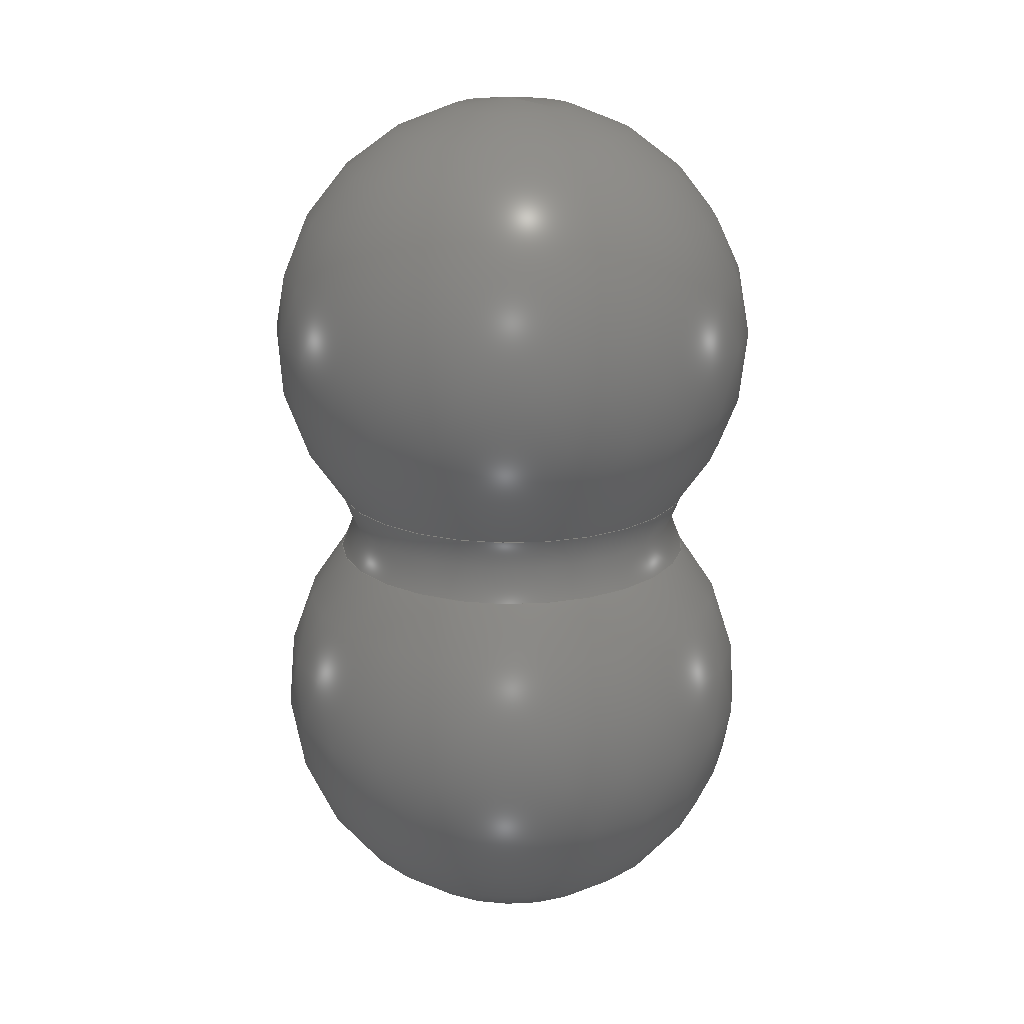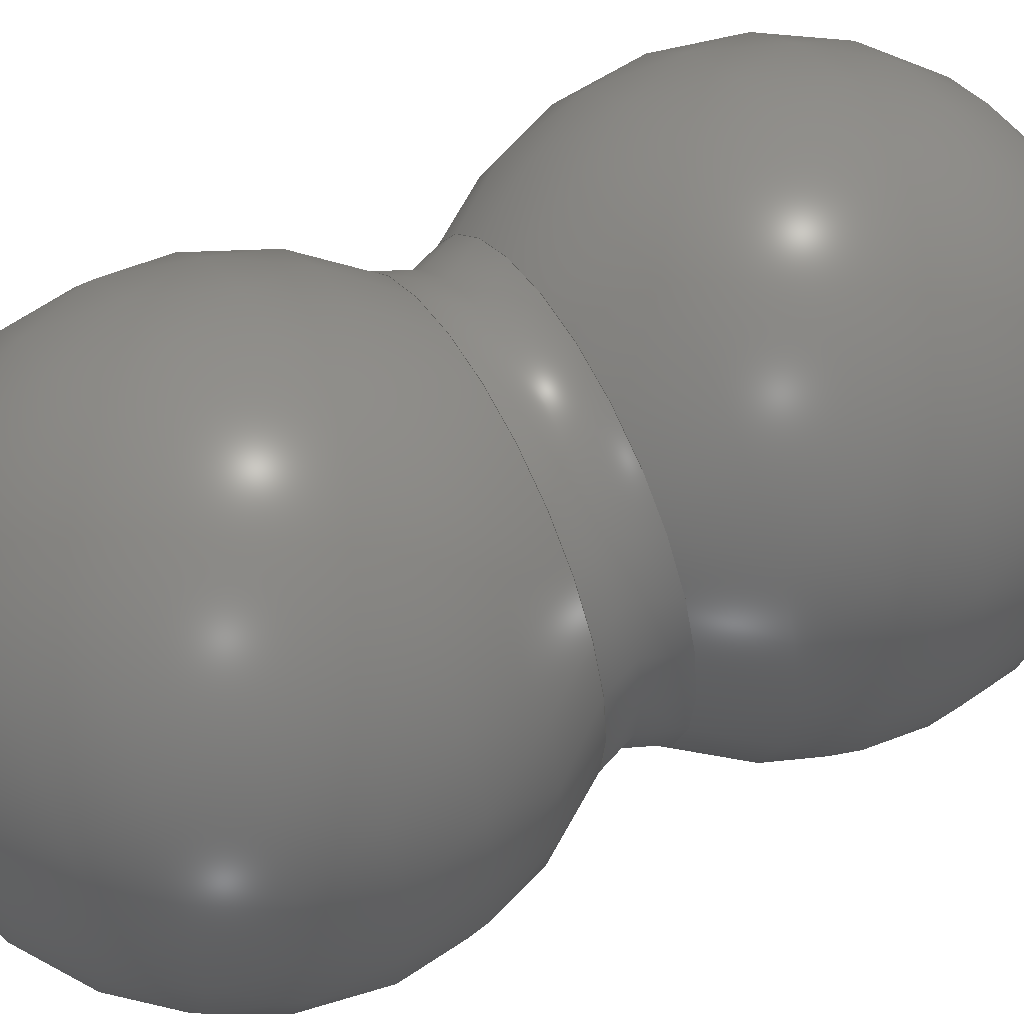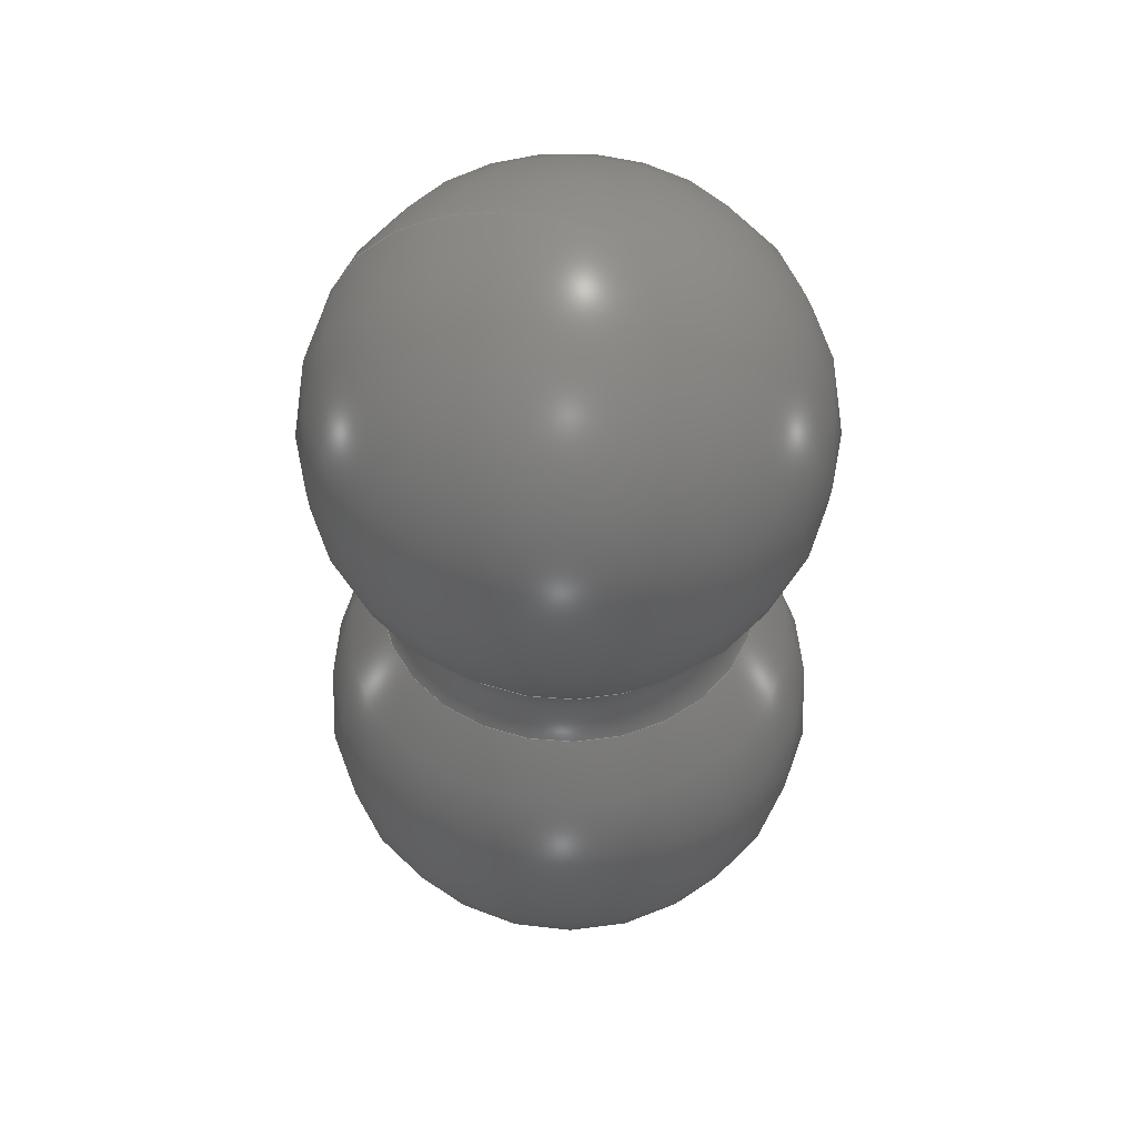
<metadata>
{"format":"step","ext":"step","renderer":"f3d","projection":"perspective","resolution":1024,"background":"white","views":[{"elev":19.5,"azim":-142.2,"up":"+Z"},{"elev":54.0,"azim":-118.6,"up":"+Y"},{"elev":49.8,"azim":-160.9,"up":"+Z"}]}
</metadata>
<code>
ISO-10303-21;
DATA;
#1 = APPLICATION_PROTOCOL_DEFINITION('committee draft',
  'automotive_design',1997,#2);
#2 = APPLICATION_CONTEXT(
  'core data for automotive mechanical design processes');
#3 = SHAPE_DEFINITION_REPRESENTATION(#4,#10);
#4 = PRODUCT_DEFINITION_SHAPE('','',#5);
#5 = PRODUCT_DEFINITION('design','',#6,#9);
#6 = PRODUCT_DEFINITION_FORMATION('','',#7);
#7 = PRODUCT('Fillet','Fillet','',(#8));
#8 = MECHANICAL_CONTEXT('',#2,'mechanical');
#9 = PRODUCT_DEFINITION_CONTEXT('part definition',#2,'design');
#10 = ADVANCED_BREP_SHAPE_REPRESENTATION('',(#11,#15),#249);
#11 = AXIS2_PLACEMENT_3D('',#12,#13,#14);
#12 = CARTESIAN_POINT('',(0,0,0));
#13 = DIRECTION('',(0,0,1));
#14 = DIRECTION('',(1,0,-0));
#15 = MANIFOLD_SOLID_BREP('',#16);
#16 = CLOSED_SHELL('',(#17,#142,#220));
#17 = ADVANCED_FACE('',(#18),#33,.T.);
#18 = FACE_BOUND('',#19,.T.);
#19 = EDGE_LOOP('',(#20,#51,#141));
#20 = ORIENTED_EDGE('',*,*,#21,.T.);
#21 = EDGE_CURVE('',#22,#24,#26,.T.);
#22 = VERTEX_POINT('',#23);
#23 = CARTESIAN_POINT('',(3.062e-19,-7.499e-35,-0.005
    ));
#24 = VERTEX_POINT('',#25);
#25 = CARTESIAN_POINT('',(0.003727,0,0.003333));
#26 = SEAM_CURVE('',#27,(#32,#44),.PCURVE_S1);
#27 = CIRCLE('',#28,0.005);
#28 = AXIS2_PLACEMENT_3D('',#29,#30,#31);
#29 = CARTESIAN_POINT('',(0,0,0));
#30 = DIRECTION('',(-2.449e-16,-1,0));
#31 = DIRECTION('',(1,-2.449e-16,0));
#32 = PCURVE('',#33,#38);
#33 = SPHERICAL_SURFACE('',#34,0.005);
#34 = AXIS2_PLACEMENT_3D('',#35,#36,#37);
#35 = CARTESIAN_POINT('',(0,0,0));
#36 = DIRECTION('',(0,0,1));
#37 = DIRECTION('',(1,0,0));
#38 = DEFINITIONAL_REPRESENTATION('',(#39),#43);
#39 = LINE('',#40,#41);
#40 = CARTESIAN_POINT('',(6.283,-6.283));
#41 = VECTOR('',#42,1);
#42 = DIRECTION('',(0,1));
#43 = ( GEOMETRIC_REPRESENTATION_CONTEXT(2) 
PARAMETRIC_REPRESENTATION_CONTEXT() REPRESENTATION_CONTEXT('2D SPACE',''
  ) );
#44 = PCURVE('',#33,#45);
#45 = DEFINITIONAL_REPRESENTATION('',(#46),#50);
#46 = LINE('',#47,#48);
#47 = CARTESIAN_POINT('',(0,-6.283));
#48 = VECTOR('',#49,1);
#49 = DIRECTION('',(0,1));
#50 = ( GEOMETRIC_REPRESENTATION_CONTEXT(2) 
PARAMETRIC_REPRESENTATION_CONTEXT() REPRESENTATION_CONTEXT('2D SPACE',''
  ) );
#51 = ORIENTED_EDGE('',*,*,#52,.F.);
#52 = EDGE_CURVE('',#24,#24,#53,.T.);
#53 = SURFACE_CURVE('',#54,(#69,#91),.PCURVE_S1);
#54 = ( BOUNDED_CURVE() B_SPLINE_CURVE(13,(#55,#56,#57,#58,#59,#60,#61,
    #62,#63,#64,#65,#66,#67,#68),.UNSPECIFIED.,.T.,.F.) 
B_SPLINE_CURVE_WITH_KNOTS((14,14),(2.208e-15,18.85),
.PIECEWISE_BEZIER_KNOTS.) CURVE() GEOMETRIC_REPRESENTATION_ITEM() 
RATIONAL_B_SPLINE_CURVE((1,1,1,1,
    1,1,1,1,
    1,1,1,1,1,1)) 
REPRESENTATION_ITEM('') );
#55 = CARTESIAN_POINT('',(0.003727,1.008e-17,
    0.003333));
#56 = CARTESIAN_POINT('',(0.003727,0.001775,
    0.003333));
#57 = CARTESIAN_POINT('',(0.002809,0.003591,
    0.003333));
#58 = CARTESIAN_POINT('',(0.0009213,0.00489,
    0.003333));
#59 = CARTESIAN_POINT('',(-0.001677,0.005089,
    0.003333));
#60 = CARTESIAN_POINT('',(-0.003921,0.003705,
    0.003333));
#61 = CARTESIAN_POINT('',(-0.005567,0.001685,
    0.003333));
#62 = CARTESIAN_POINT('',(-0.005567,-0.001685,
    0.003333));
#63 = CARTESIAN_POINT('',(-0.003921,-0.003705,
    0.003333));
#64 = CARTESIAN_POINT('',(-0.001677,-0.005089,
    0.003333));
#65 = CARTESIAN_POINT('',(0.0009213,-0.00489,
    0.003333));
#66 = CARTESIAN_POINT('',(0.002809,-0.003591,
    0.003333));
#67 = CARTESIAN_POINT('',(0.003727,-0.001775,
    0.003333));
#68 = CARTESIAN_POINT('',(0.003727,-7.806e-19,
    0.003333));
#69 = PCURVE('',#33,#70);
#70 = DEFINITIONAL_REPRESENTATION('',(#71),#90);
#71 = B_SPLINE_CURVE_WITH_KNOTS('',9,(#72,#73,#74,#75,#76,#77,#78,#79,
    #80,#81,#82,#83,#84,#85,#86,#87,#88,#89),.UNSPECIFIED.,.F.,.F.,(10,8
    ,10),(2.208e-15,9.425,18.85),
  .UNSPECIFIED.);
#72 = CARTESIAN_POINT('',(3.109e-15,0.7297));
#73 = CARTESIAN_POINT('',(0.344,0.7297));
#74 = CARTESIAN_POINT('',(0.694,0.7297));
#75 = CARTESIAN_POINT('',(1.045,0.7297));
#76 = CARTESIAN_POINT('',(1.396,0.7297));
#77 = CARTESIAN_POINT('',(1.745,0.7297));
#78 = CARTESIAN_POINT('',(2.095,0.7297));
#79 = CARTESIAN_POINT('',(2.443,0.7297));
#80 = CARTESIAN_POINT('',(2.793,0.7297));
#81 = CARTESIAN_POINT('',(3.491,0.7297));
#82 = CARTESIAN_POINT('',(3.84,0.7297));
#83 = CARTESIAN_POINT('',(4.189,0.7297));
#84 = CARTESIAN_POINT('',(4.538,0.7297));
#85 = CARTESIAN_POINT('',(4.887,0.7297));
#86 = CARTESIAN_POINT('',(5.238,0.7297));
#87 = CARTESIAN_POINT('',(5.589,0.7297));
#88 = CARTESIAN_POINT('',(5.939,0.7297));
#89 = CARTESIAN_POINT('',(6.283,0.7297));
#90 = ( GEOMETRIC_REPRESENTATION_CONTEXT(2) 
PARAMETRIC_REPRESENTATION_CONTEXT() REPRESENTATION_CONTEXT('2D SPACE',''
  ) );
#91 = PCURVE('',#92,#135);
#92 = ( BOUNDED_SURFACE() B_SPLINE_SURFACE(2,13,(
    (#93,#94,#95,#96,#97,#98,#99,#100,#101,#102,#103,#104,#105,#106)
    ,(#107,#108,#109,#110,#111,#112,#113,#114,#115,#116,#117,#118,#119
      ,#120)
    ,(#121,#122,#123,#124,#125,#126,#127,#128,#129,#130,#131,#132,#133
,#134
    )),.UNSPECIFIED.,.F.,.T.,.F.) B_SPLINE_SURFACE_WITH_KNOTS((3,3),(14,
    14),(0,18.85),(2.208e-15,18.85),
.PIECEWISE_BEZIER_KNOTS.) GEOMETRIC_REPRESENTATION_ITEM() 
RATIONAL_B_SPLINE_SURFACE((
    (1,1,1,1,1,1
      ,1,1,1,1
      ,1,1,1,1)
    ,(0.7454,0.7454,0.7454,0.7454
      ,0.7454,0.7454,0.7454,0.7454
      ,0.7454,0.7454,0.7454,0.7454
      ,0.7454,0.7454)
    ,(1,1,1,1,1,1
      ,1,1,1,1
,1,1,1,1
  ))) REPRESENTATION_ITEM('') SURFACE() );
#93 = CARTESIAN_POINT('',(0.003727,1.008e-17,
    0.003333));
#94 = CARTESIAN_POINT('',(0.003727,0.001775,
    0.003333));
#95 = CARTESIAN_POINT('',(0.002809,0.003591,
    0.003333));
#96 = CARTESIAN_POINT('',(0.0009213,0.00489,
    0.003333));
#97 = CARTESIAN_POINT('',(-0.001677,0.005089,
    0.003333));
#98 = CARTESIAN_POINT('',(-0.003921,0.003705,
    0.003333));
#99 = CARTESIAN_POINT('',(-0.005567,0.001685,
    0.003333));
#100 = CARTESIAN_POINT('',(-0.005567,-0.001685,
    0.003333));
#101 = CARTESIAN_POINT('',(-0.003921,-0.003705,
    0.003333));
#102 = CARTESIAN_POINT('',(-0.001677,-0.005089,
    0.003333));
#103 = CARTESIAN_POINT('',(0.0009213,-0.00489,
    0.003333));
#104 = CARTESIAN_POINT('',(0.002809,-0.003591,
    0.003333));
#105 = CARTESIAN_POINT('',(0.003727,-0.001775,
    0.003333));
#106 = CARTESIAN_POINT('',(0.003727,-7.806e-19,
    0.003333));
#107 = CARTESIAN_POINT('',(0.00313,1.162e-17,0.004));
#108 = CARTESIAN_POINT('',(0.00313,0.001491,0.004)
  );
#109 = CARTESIAN_POINT('',(0.00236,0.003017,0.004)
  );
#110 = CARTESIAN_POINT('',(0.0007739,0.004108,0.004)
  );
#111 = CARTESIAN_POINT('',(-0.001409,0.004275,
    0.004));
#112 = CARTESIAN_POINT('',(-0.003294,0.003112,
    0.004));
#113 = CARTESIAN_POINT('',(-0.004677,0.001415,
    0.004));
#114 = CARTESIAN_POINT('',(-0.004677,-0.001415,
    0.004));
#115 = CARTESIAN_POINT('',(-0.003294,-0.003112,
    0.004));
#116 = CARTESIAN_POINT('',(-0.001409,-0.004275,
    0.004));
#117 = CARTESIAN_POINT('',(0.0007739,-0.004108,
    0.004));
#118 = CARTESIAN_POINT('',(0.00236,-0.003017,0.004)
  );
#119 = CARTESIAN_POINT('',(0.00313,-0.001491,0.004
    ));
#120 = CARTESIAN_POINT('',(0.00313,-7.555e-19,0.004)
  );
#121 = CARTESIAN_POINT('',(0.003727,8.308e-18,
    0.004667));
#122 = CARTESIAN_POINT('',(0.003727,0.001775,
    0.004667));
#123 = CARTESIAN_POINT('',(0.002809,0.003591,
    0.004667));
#124 = CARTESIAN_POINT('',(0.0009213,0.00489,
    0.004667));
#125 = CARTESIAN_POINT('',(-0.001677,0.005089,
    0.004667));
#126 = CARTESIAN_POINT('',(-0.003921,0.003705,
    0.004667));
#127 = CARTESIAN_POINT('',(-0.005567,0.001685,
    0.004667));
#128 = CARTESIAN_POINT('',(-0.005567,-0.001685,
    0.004667));
#129 = CARTESIAN_POINT('',(-0.003921,-0.003705,
    0.004667));
#130 = CARTESIAN_POINT('',(-0.001677,-0.005089,
    0.004667));
#131 = CARTESIAN_POINT('',(0.0009213,-0.00489,
    0.004667));
#132 = CARTESIAN_POINT('',(0.002809,-0.003591,
    0.004667));
#133 = CARTESIAN_POINT('',(0.003727,-0.001775,
    0.004667));
#134 = CARTESIAN_POINT('',(0.003727,-7.78e-19,
    0.004667));
#135 = DEFINITIONAL_REPRESENTATION('',(#136),#140);
#136 = LINE('',#137,#138);
#137 = CARTESIAN_POINT('',(0,0));
#138 = VECTOR('',#139,1);
#139 = DIRECTION('',(0,1));
#140 = ( GEOMETRIC_REPRESENTATION_CONTEXT(2) 
PARAMETRIC_REPRESENTATION_CONTEXT() REPRESENTATION_CONTEXT('2D SPACE',''
  ) );
#141 = ORIENTED_EDGE('',*,*,#21,.F.);
#142 = ADVANCED_FACE('',(#143),#92,.F.);
#143 = FACE_BOUND('',#144,.F.);
#144 = EDGE_LOOP('',(#145,#166,#218,#219));
#145 = ORIENTED_EDGE('',*,*,#146,.T.);
#146 = EDGE_CURVE('',#24,#147,#149,.T.);
#147 = VERTEX_POINT('',#148);
#148 = CARTESIAN_POINT('',(0.003727,0,0.004667));
#149 = SEAM_CURVE('',#150,(#154,#160),.PCURVE_S1);
#150 = ( BOUNDED_CURVE() B_SPLINE_CURVE(2,(#151,#152,#153),
.UNSPECIFIED.,.F.,.F.) B_SPLINE_CURVE_WITH_KNOTS((3,3),(0,
18.85),.PIECEWISE_BEZIER_KNOTS.) CURVE() 
GEOMETRIC_REPRESENTATION_ITEM() RATIONAL_B_SPLINE_CURVE((1,0.7454
,1)) REPRESENTATION_ITEM('') );
#151 = CARTESIAN_POINT('',(0.003727,1.008e-17,
    0.003333));
#152 = CARTESIAN_POINT('',(0.00313,1.162e-17,0.004));
#153 = CARTESIAN_POINT('',(0.003727,8.308e-18,
    0.004667));
#154 = PCURVE('',#92,#155);
#155 = DEFINITIONAL_REPRESENTATION('',(#156),#159);
#156 = B_SPLINE_CURVE_WITH_KNOTS('',1,(#157,#158),.UNSPECIFIED.,.F.,.F.,
  (2,2),(0,18.85),.PIECEWISE_BEZIER_KNOTS.);
#157 = CARTESIAN_POINT('',(0,2.208e-15));
#158 = CARTESIAN_POINT('',(18.85,2.208e-15));
#159 = ( GEOMETRIC_REPRESENTATION_CONTEXT(2) 
PARAMETRIC_REPRESENTATION_CONTEXT() REPRESENTATION_CONTEXT('2D SPACE',''
  ) );
#160 = PCURVE('',#92,#161);
#161 = DEFINITIONAL_REPRESENTATION('',(#162),#165);
#162 = B_SPLINE_CURVE_WITH_KNOTS('',1,(#163,#164),.UNSPECIFIED.,.F.,.F.,
  (2,2),(0,18.85),.PIECEWISE_BEZIER_KNOTS.);
#163 = CARTESIAN_POINT('',(0,18.85));
#164 = CARTESIAN_POINT('',(18.85,18.85));
#165 = ( GEOMETRIC_REPRESENTATION_CONTEXT(2) 
PARAMETRIC_REPRESENTATION_CONTEXT() REPRESENTATION_CONTEXT('2D SPACE',''
  ) );
#166 = ORIENTED_EDGE('',*,*,#167,.T.);
#167 = EDGE_CURVE('',#147,#147,#168,.T.);
#168 = SURFACE_CURVE('',#169,(#184,#191),.PCURVE_S1);
#169 = ( BOUNDED_CURVE() B_SPLINE_CURVE(13,(#170,#171,#172,#173,#174,
    #175,#176,#177,#178,#179,#180,#181,#182,#183),.UNSPECIFIED.,.T.,.F.)
 B_SPLINE_CURVE_WITH_KNOTS((14,14),(2.208e-15,18.85),
.PIECEWISE_BEZIER_KNOTS.) CURVE() GEOMETRIC_REPRESENTATION_ITEM() 
RATIONAL_B_SPLINE_CURVE((1,1,1,1,
    1,1,1,1,
    1,1,1,1,1,1)) 
REPRESENTATION_ITEM('') );
#170 = CARTESIAN_POINT('',(0.003727,8.308e-18,
    0.004667));
#171 = CARTESIAN_POINT('',(0.003727,0.001775,
    0.004667));
#172 = CARTESIAN_POINT('',(0.002809,0.003591,
    0.004667));
#173 = CARTESIAN_POINT('',(0.0009213,0.00489,
    0.004667));
#174 = CARTESIAN_POINT('',(-0.001677,0.005089,
    0.004667));
#175 = CARTESIAN_POINT('',(-0.003921,0.003705,
    0.004667));
#176 = CARTESIAN_POINT('',(-0.005567,0.001685,
    0.004667));
#177 = CARTESIAN_POINT('',(-0.005567,-0.001685,
    0.004667));
#178 = CARTESIAN_POINT('',(-0.003921,-0.003705,
    0.004667));
#179 = CARTESIAN_POINT('',(-0.001677,-0.005089,
    0.004667));
#180 = CARTESIAN_POINT('',(0.0009213,-0.00489,
    0.004667));
#181 = CARTESIAN_POINT('',(0.002809,-0.003591,
    0.004667));
#182 = CARTESIAN_POINT('',(0.003727,-0.001775,
    0.004667));
#183 = CARTESIAN_POINT('',(0.003727,-7.78e-19,
    0.004667));
#184 = PCURVE('',#92,#185);
#185 = DEFINITIONAL_REPRESENTATION('',(#186),#190);
#186 = LINE('',#187,#188);
#187 = CARTESIAN_POINT('',(18.85,0));
#188 = VECTOR('',#189,1);
#189 = DIRECTION('',(0,1));
#190 = ( GEOMETRIC_REPRESENTATION_CONTEXT(2) 
PARAMETRIC_REPRESENTATION_CONTEXT() REPRESENTATION_CONTEXT('2D SPACE',''
  ) );
#191 = PCURVE('',#192,#197);
#192 = SPHERICAL_SURFACE('',#193,0.005);
#193 = AXIS2_PLACEMENT_3D('',#194,#195,#196);
#194 = CARTESIAN_POINT('',(0,0,0.008));
#195 = DIRECTION('',(0,0,1));
#196 = DIRECTION('',(1,0,0));
#197 = DEFINITIONAL_REPRESENTATION('',(#198),#217);
#198 = B_SPLINE_CURVE_WITH_KNOTS('',9,(#199,#200,#201,#202,#203,#204,
    #205,#206,#207,#208,#209,#210,#211,#212,#213,#214,#215,#216),
  .UNSPECIFIED.,.F.,.F.,(10,8,10),(2.208e-15,9.425,
    18.85),.UNSPECIFIED.);
#199 = CARTESIAN_POINT('',(2.887e-15,-0.7297));
#200 = CARTESIAN_POINT('',(0.344,-0.7297));
#201 = CARTESIAN_POINT('',(0.694,-0.7297));
#202 = CARTESIAN_POINT('',(1.045,-0.7297));
#203 = CARTESIAN_POINT('',(1.396,-0.7297));
#204 = CARTESIAN_POINT('',(1.745,-0.7297));
#205 = CARTESIAN_POINT('',(2.095,-0.7297));
#206 = CARTESIAN_POINT('',(2.443,-0.7297));
#207 = CARTESIAN_POINT('',(2.793,-0.7297));
#208 = CARTESIAN_POINT('',(3.491,-0.7297));
#209 = CARTESIAN_POINT('',(3.84,-0.7297));
#210 = CARTESIAN_POINT('',(4.189,-0.7297));
#211 = CARTESIAN_POINT('',(4.538,-0.7297));
#212 = CARTESIAN_POINT('',(4.887,-0.7297));
#213 = CARTESIAN_POINT('',(5.238,-0.7297));
#214 = CARTESIAN_POINT('',(5.589,-0.7297));
#215 = CARTESIAN_POINT('',(5.939,-0.7297));
#216 = CARTESIAN_POINT('',(6.283,-0.7297));
#217 = ( GEOMETRIC_REPRESENTATION_CONTEXT(2) 
PARAMETRIC_REPRESENTATION_CONTEXT() REPRESENTATION_CONTEXT('2D SPACE',''
  ) );
#218 = ORIENTED_EDGE('',*,*,#146,.F.);
#219 = ORIENTED_EDGE('',*,*,#52,.F.);
#220 = ADVANCED_FACE('',(#221),#192,.T.);
#221 = FACE_BOUND('',#222,.T.);
#222 = EDGE_LOOP('',(#223,#247,#248));
#223 = ORIENTED_EDGE('',*,*,#224,.T.);
#224 = EDGE_CURVE('',#147,#225,#227,.T.);
#225 = VERTEX_POINT('',#226);
#226 = CARTESIAN_POINT('',(3.062e-19,-7.499e-35,
    0.013));
#227 = SEAM_CURVE('',#228,(#233,#240),.PCURVE_S1);
#228 = CIRCLE('',#229,0.005);
#229 = AXIS2_PLACEMENT_3D('',#230,#231,#232);
#230 = CARTESIAN_POINT('',(0,0,0.008));
#231 = DIRECTION('',(-2.449e-16,-1,0));
#232 = DIRECTION('',(1,-2.449e-16,0));
#233 = PCURVE('',#192,#234);
#234 = DEFINITIONAL_REPRESENTATION('',(#235),#239);
#235 = LINE('',#236,#237);
#236 = CARTESIAN_POINT('',(6.283,-6.283));
#237 = VECTOR('',#238,1);
#238 = DIRECTION('',(0,1));
#239 = ( GEOMETRIC_REPRESENTATION_CONTEXT(2) 
PARAMETRIC_REPRESENTATION_CONTEXT() REPRESENTATION_CONTEXT('2D SPACE',''
  ) );
#240 = PCURVE('',#192,#241);
#241 = DEFINITIONAL_REPRESENTATION('',(#242),#246);
#242 = LINE('',#243,#244);
#243 = CARTESIAN_POINT('',(0,-6.283));
#244 = VECTOR('',#245,1);
#245 = DIRECTION('',(0,1));
#246 = ( GEOMETRIC_REPRESENTATION_CONTEXT(2) 
PARAMETRIC_REPRESENTATION_CONTEXT() REPRESENTATION_CONTEXT('2D SPACE',''
  ) );
#247 = ORIENTED_EDGE('',*,*,#224,.F.);
#248 = ORIENTED_EDGE('',*,*,#167,.T.);
#249 = ( GEOMETRIC_REPRESENTATION_CONTEXT(3) 
GLOBAL_UNCERTAINTY_ASSIGNED_CONTEXT((#253)) GLOBAL_UNIT_ASSIGNED_CONTEXT
((#250,#251,#252)) REPRESENTATION_CONTEXT('Context #1',
  '3D Context with UNIT and UNCERTAINTY') );
#250 = ( LENGTH_UNIT() NAMED_UNIT(*) SI_UNIT($,.METRE.) );
#251 = ( NAMED_UNIT(*) PLANE_ANGLE_UNIT() SI_UNIT($,.RADIAN.) );
#252 = ( NAMED_UNIT(*) SI_UNIT($,.STERADIAN.) SOLID_ANGLE_UNIT() );
#253 = UNCERTAINTY_MEASURE_WITH_UNIT(LENGTH_MEASURE(2e-08),#250,
  'distance_accuracy_value','confusion accuracy');
#254 = PRODUCT_TYPE('part',$,(#7));
#255 = MECHANICAL_DESIGN_GEOMETRIC_PRESENTATION_REPRESENTATION('',(#256,
    #264,#271),#249);
#256 = STYLED_ITEM('color',(#257),#17);
#257 = PRESENTATION_STYLE_ASSIGNMENT((#258));
#258 = SURFACE_STYLE_USAGE(.BOTH.,#259);
#259 = SURFACE_SIDE_STYLE('',(#260));
#260 = SURFACE_STYLE_FILL_AREA(#261);
#261 = FILL_AREA_STYLE('',(#262));
#262 = FILL_AREA_STYLE_COLOUR('',#263);
#263 = COLOUR_RGB('',0.8,0.8,0.8);
#264 = STYLED_ITEM('color',(#265),#142);
#265 = PRESENTATION_STYLE_ASSIGNMENT((#266));
#266 = SURFACE_STYLE_USAGE(.BOTH.,#267);
#267 = SURFACE_SIDE_STYLE('',(#268));
#268 = SURFACE_STYLE_FILL_AREA(#269);
#269 = FILL_AREA_STYLE('',(#270));
#270 = FILL_AREA_STYLE_COLOUR('',#263);
#271 = STYLED_ITEM('color',(#272),#220);
#272 = PRESENTATION_STYLE_ASSIGNMENT((#273));
#273 = SURFACE_STYLE_USAGE(.BOTH.,#274);
#274 = SURFACE_SIDE_STYLE('',(#275));
#275 = SURFACE_STYLE_FILL_AREA(#276);
#276 = FILL_AREA_STYLE('',(#277));
#277 = FILL_AREA_STYLE_COLOUR('',#263);
ENDSEC;
END-ISO-10303-21;

</code>
